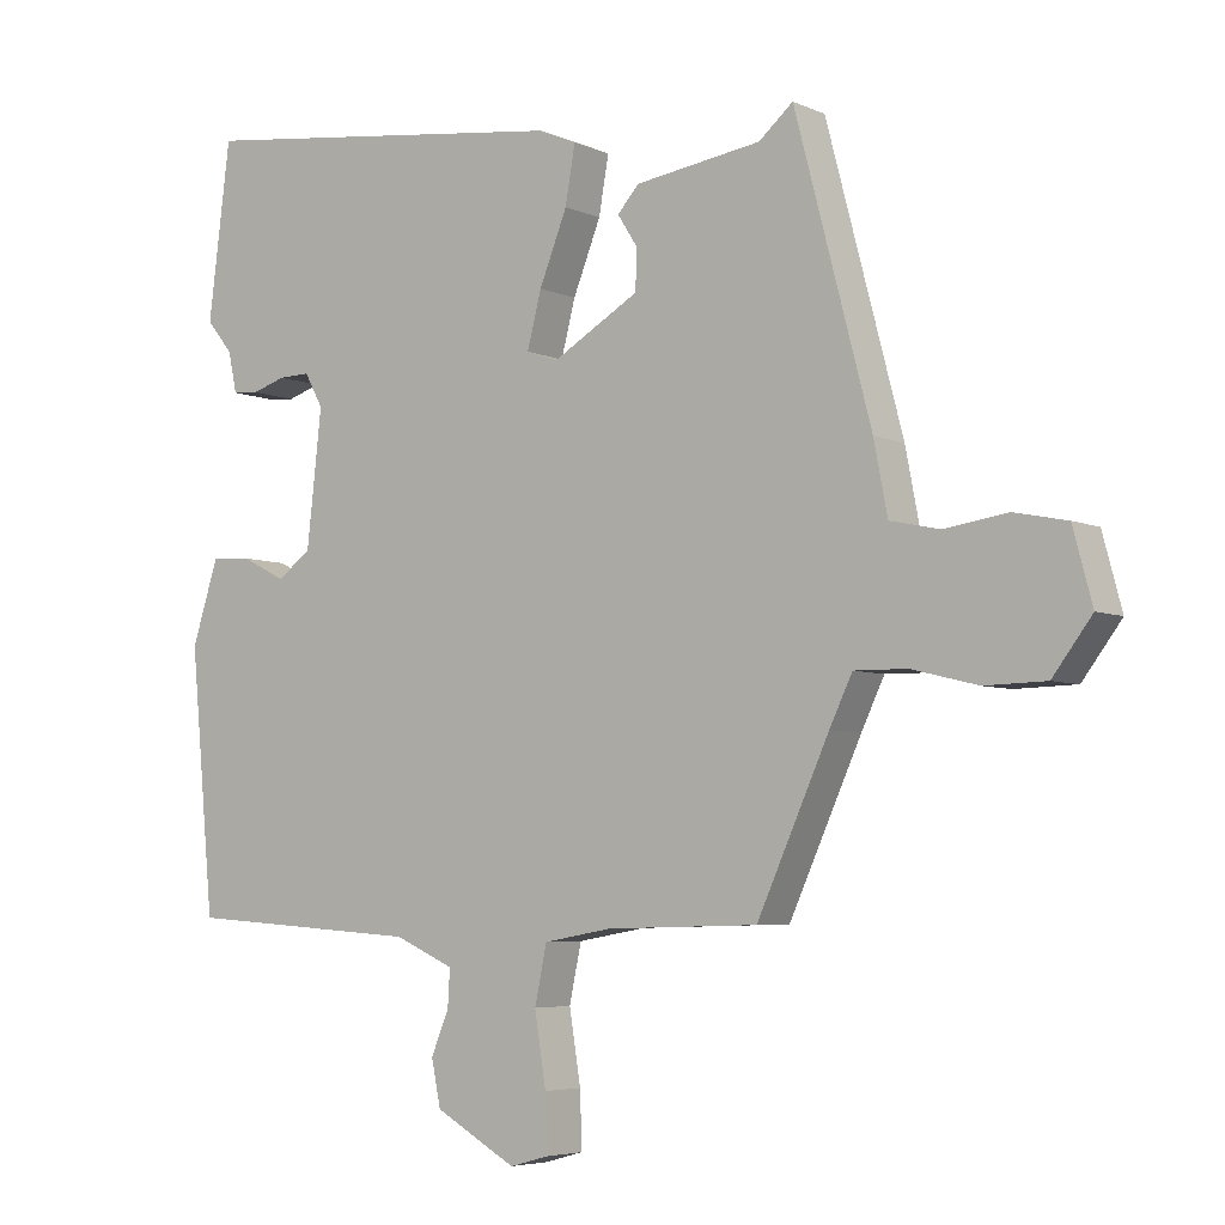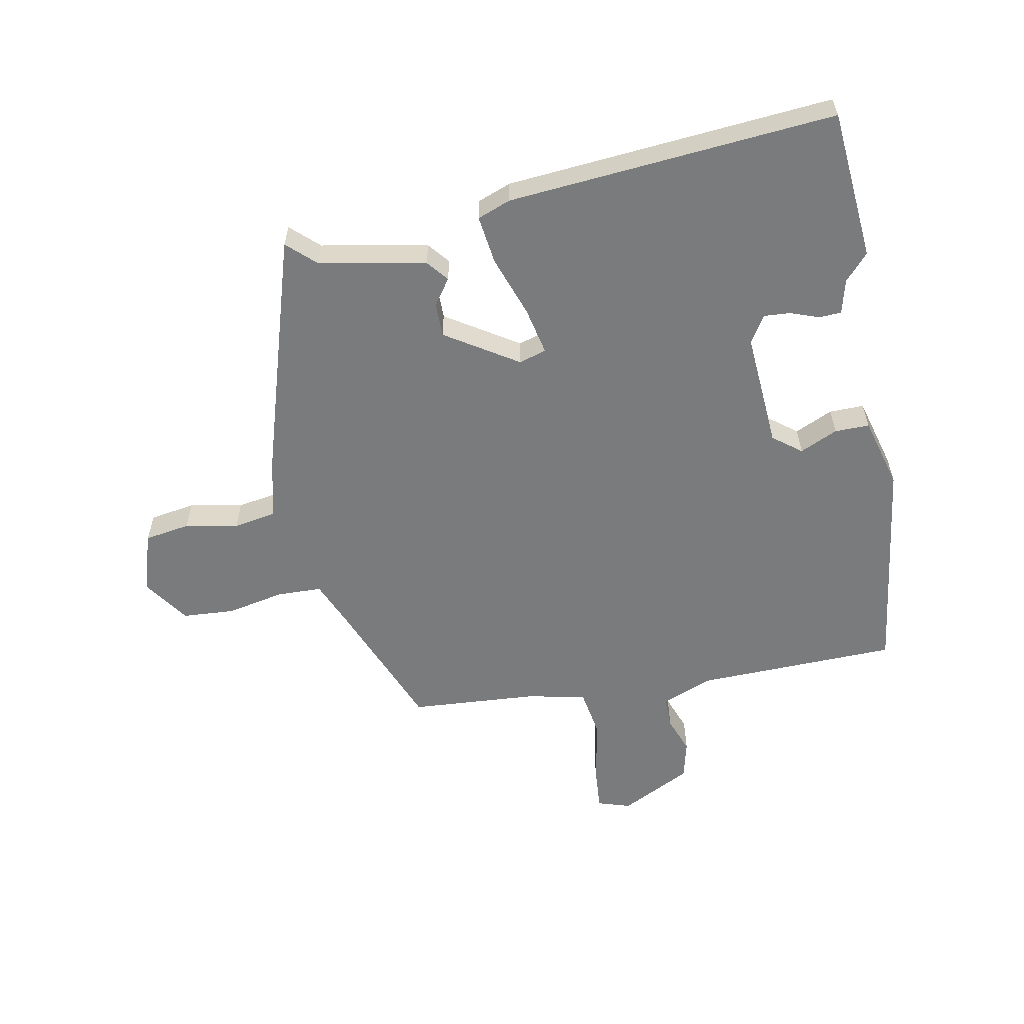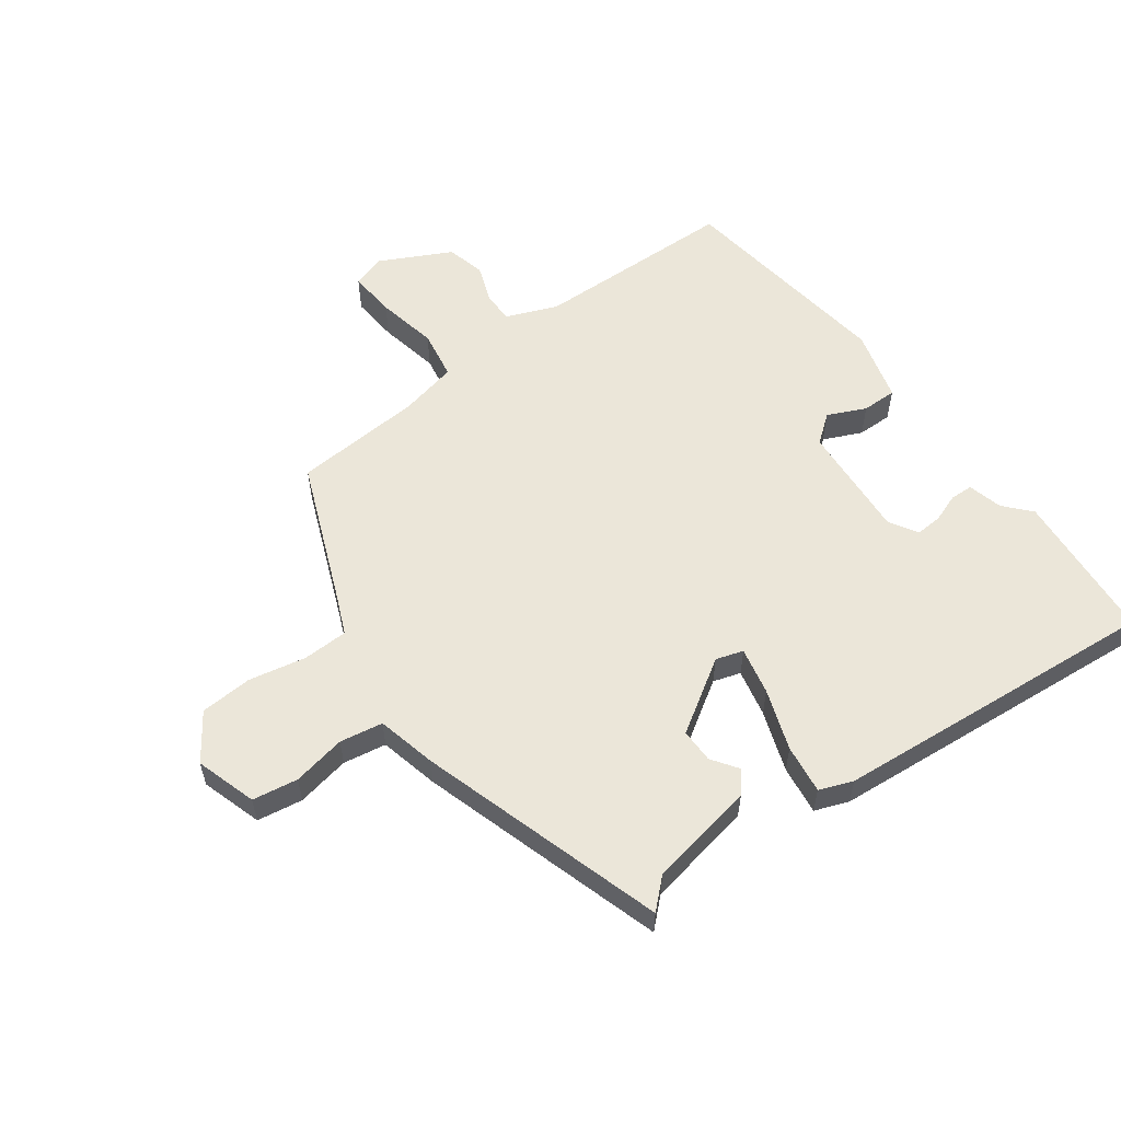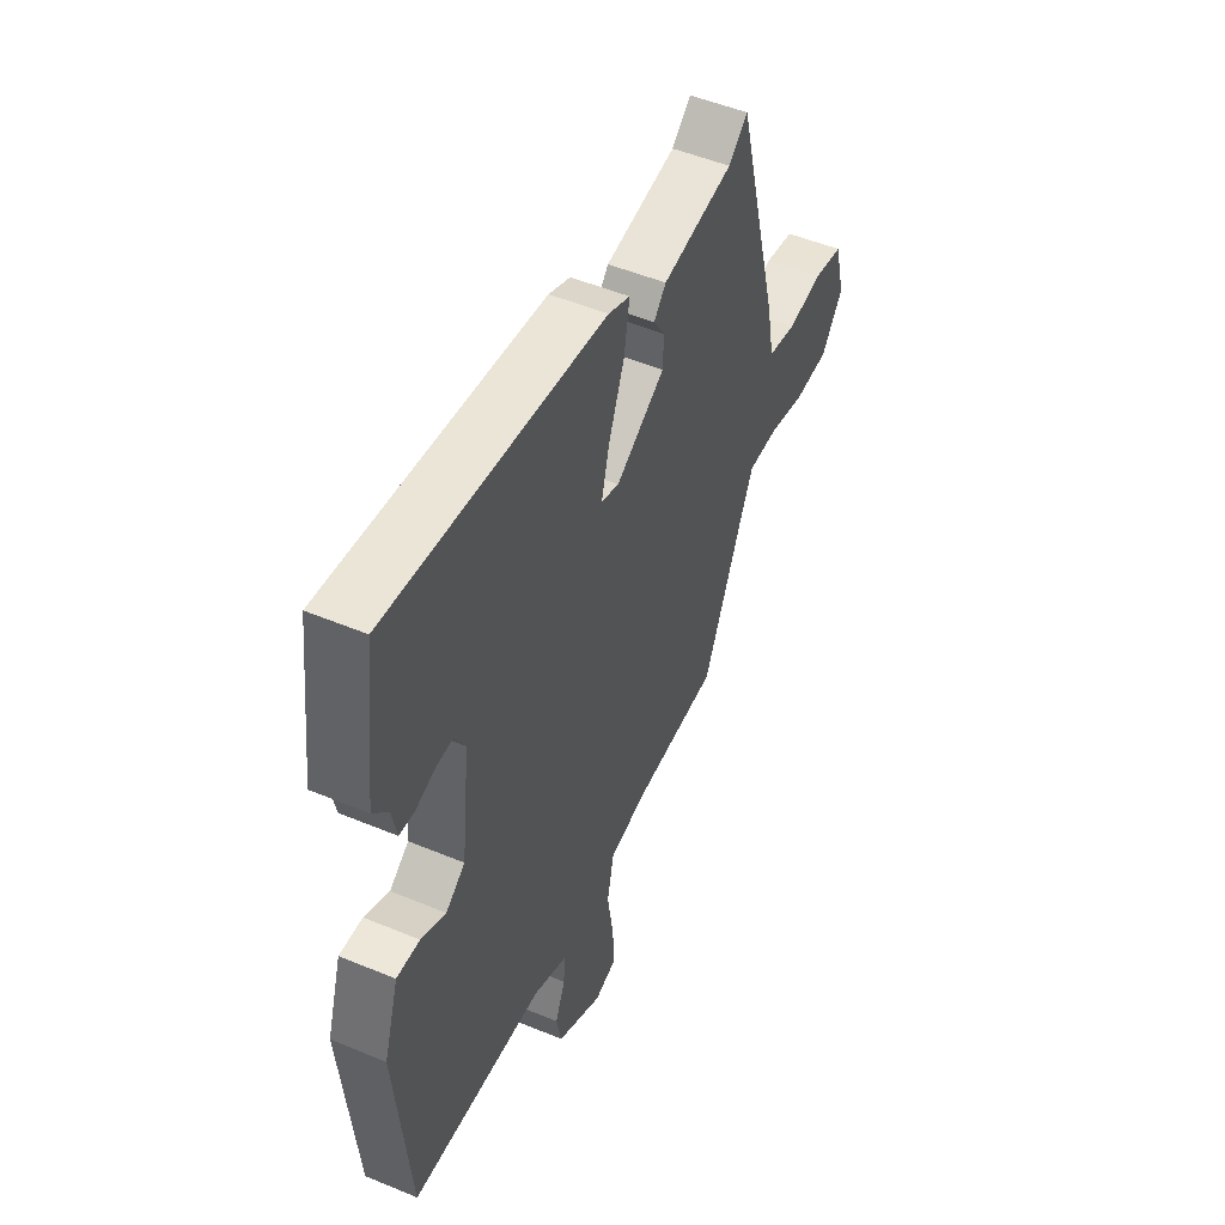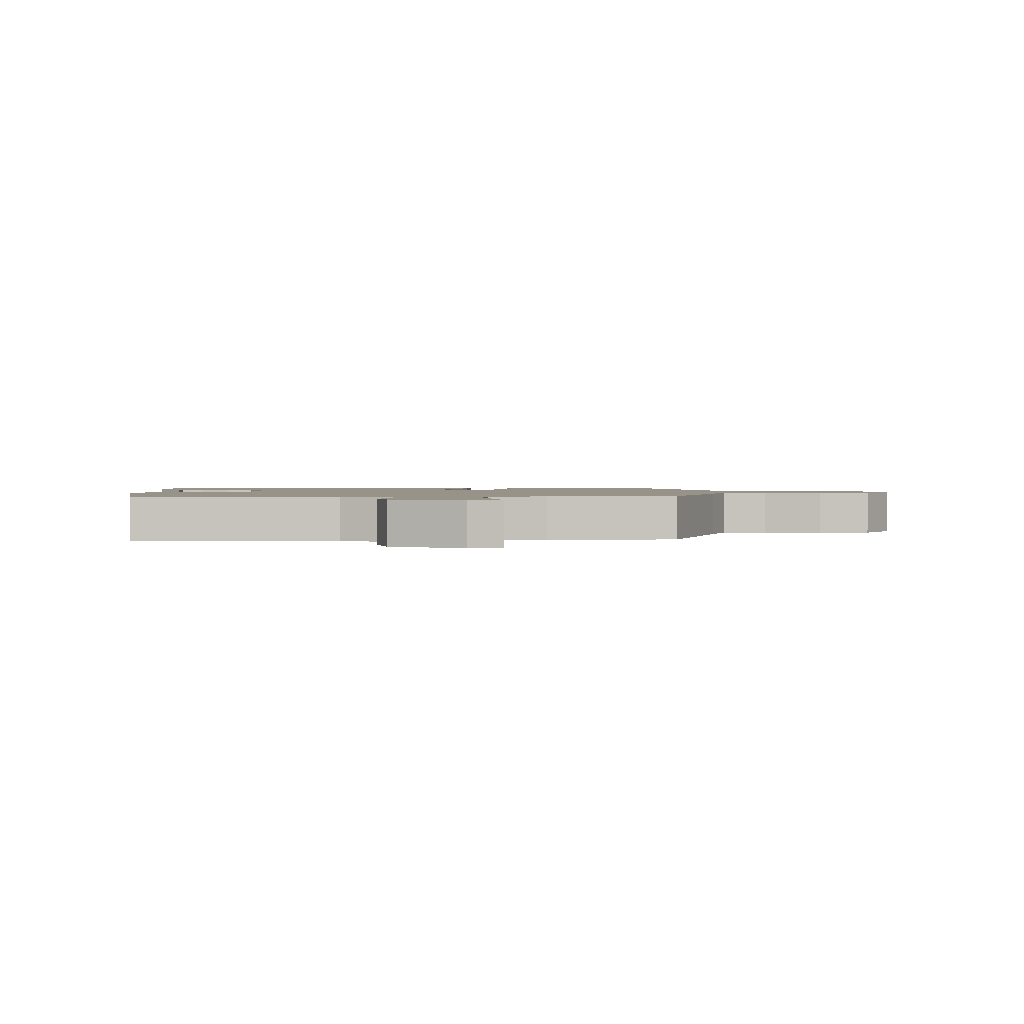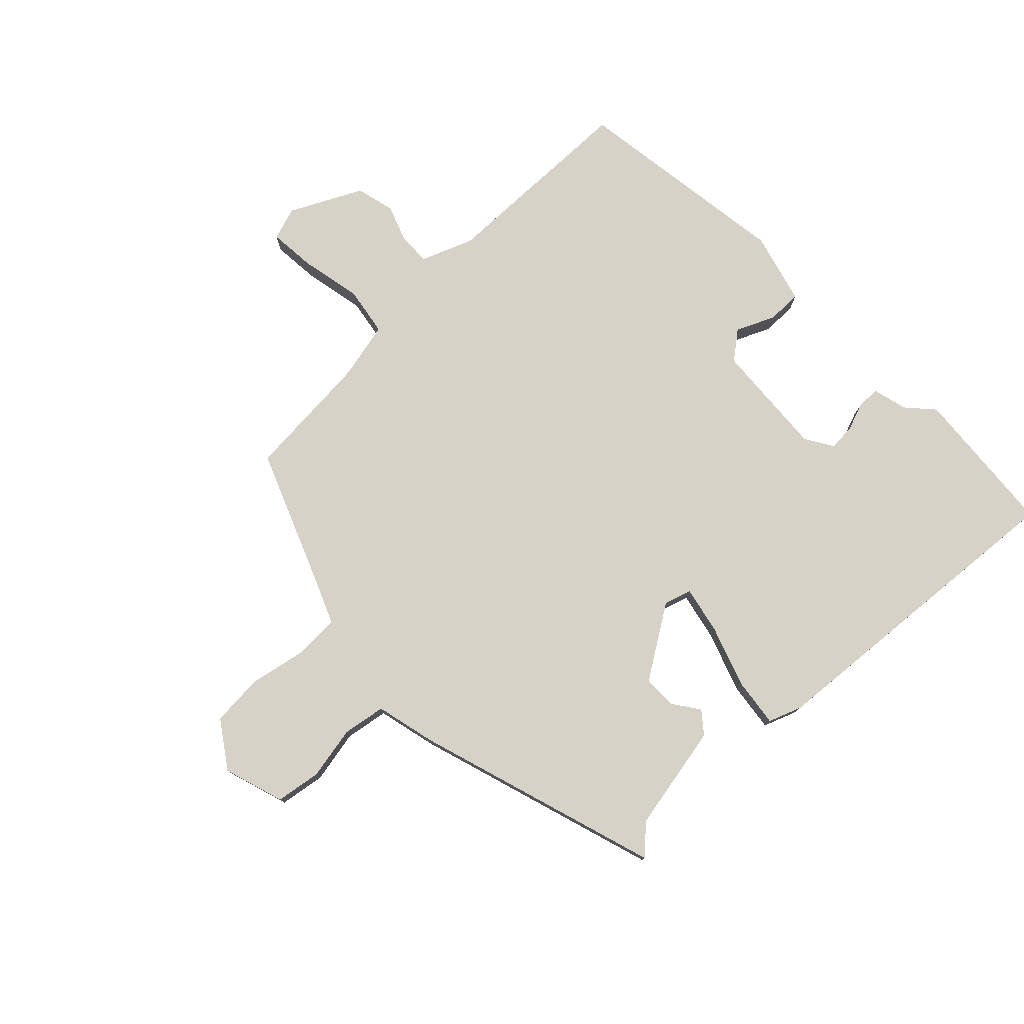
<metadata>
{"format":"obj","ext":"obj","renderer":"f3d","projection":"perspective","resolution":1024,"background":"white","views":[{"elev":-5.2,"azim":-143.6,"up":"+Z"},{"elev":-58.3,"azim":8.5,"up":"+Y"},{"elev":57.2,"azim":-38.6,"up":"+Y"},{"elev":50.6,"azim":114.5,"up":"+Z"},{"elev":1.5,"azim":174.8,"up":"+Y"},{"elev":77.9,"azim":-46.6,"up":"+Y"}]}
</metadata>
<code>
v 0.505 0.07 -0.447
v 0.174 0.07 -0.469
v 0.091 0.07 -0.506
v 0.094 0.07 -0.558
v 0.119 0.07 -0.618
v 0.106 0.07 -0.682
v -0.008 0.07 -0.746
v -0.063 0.07 -0.731
v -0.06 0.07 -0.653
v -0.044 0.07 -0.553
v -0.061 0.07 -0.473
v -0.157 0.07 -0.456
v -0.369 0.07 -0.45
v -0.47 0.07 -0.227
v -0.502 0.07 -0.16
v -0.576 0.07 -0.161
v -0.669 0.07 -0.184
v -0.755 0.07 -0.182
v -0.81 0.07 -0.109
v -0.783 0.07 -0.008
v -0.709 0.07 0.007
v -0.621 0.07 -0.006
v -0.551 0.07 0.009
v -0.532 0.07 0.108
v -0.425 0.07 0.515
v -0.377 0.07 0.474
v -0.2 0.07 0.448
v -0.17 0.07 0.414
v -0.198 0.07 0.37
v -0.196 0.07 0.314
v -0.074 0.07 0.243
v -0.03 0.07 0.259
v -0.05 0.07 0.336
v -0.089 0.07 0.434
v -0.103 0.07 0.514
v -0.049 0.07 0.537
v 0.487 0.07 0.604
v 0.518 0.07 0.358
v 0.481 0.07 0.313
v 0.469 0.07 0.256
v 0.432 0.07 0.253
v 0.385 0.07 0.268
v 0.341 0.07 0.269
v 0.315 0.07 0.222
v 0.336 0.07 0.033
v 0.384 0.07 -0.001
v 0.445 0.07 0.03
v 0.502 0.07 0.033
v 0.539 0.07 -0.083
v 0.505 0 -0.447
v 0.174 0 -0.469
v 0.091 0 -0.506
v 0.094 0 -0.558
v 0.119 0 -0.618
v 0.106 0 -0.682
v -0.008 0 -0.746
v -0.063 0 -0.731
v -0.06 0 -0.653
v -0.044 0 -0.553
v -0.061 0 -0.473
v -0.157 0 -0.456
v -0.369 0 -0.45
v -0.47 0 -0.227
v -0.502 0 -0.16
v -0.576 0 -0.161
v -0.669 0 -0.184
v -0.755 0 -0.182
v -0.81 0 -0.109
v -0.783 0 -0.008
v -0.709 0 0.007
v -0.621 0 -0.006
v -0.551 0 0.009
v -0.532 0 0.108
v -0.425 0 0.515
v -0.377 0 0.474
v -0.2 0 0.448
v -0.17 0 0.414
v -0.198 0 0.37
v -0.196 0 0.314
v -0.074 0 0.243
v -0.03 0 0.259
v -0.05 0 0.336
v -0.089 0 0.434
v -0.103 0 0.514
v -0.049 0 0.537
v 0.487 0 0.604
v 0.518 0 0.358
v 0.481 0 0.313
v 0.469 0 0.256
v 0.432 0 0.253
v 0.385 0 0.268
v 0.341 0 0.269
v 0.315 0 0.222
v 0.336 0 0.033
v 0.384 0 -0.001
v 0.445 0 0.03
v 0.502 0 0.033
v 0.539 0 -0.083
f 49 1 2
f 48 49 2
f 47 48 2
f 46 47 2
f 45 46 2 3
f 44 45 3
f 39 40 41 42
f 39 42 43
f 38 39 43
f 37 38 43
f 36 37 43
f 35 36 43
f 34 35 43
f 33 34 43
f 32 33 43 44
f 26 27 28 29
f 26 29 30
f 25 26 30
f 24 25 30
f 23 24 30
f 20 21 22
f 19 20 22
f 18 19 22
f 17 18 22
f 16 17 22
f 15 16 22 23
f 23 30 31
f 15 23 31
f 14 15 31
f 8 9 10
f 7 8 10
f 6 7 10
f 5 6 10
f 4 5 10
f 3 4 10 11
f 44 3 11
f 31 32 44
f 14 31 44
f 13 14 44
f 12 13 44
f 11 12 44
f 51 50 98
f 51 98 97
f 51 97 96
f 51 96 95
f 52 51 95 94
f 52 94 93
f 91 90 89 88
f 92 91 88
f 92 88 87
f 92 87 86
f 92 86 85
f 92 85 84
f 92 84 83
f 92 83 82
f 93 92 82 81
f 78 77 76 75
f 79 78 75
f 79 75 74
f 79 74 73
f 79 73 72
f 71 70 69
f 71 69 68
f 71 68 67
f 71 67 66
f 71 66 65
f 72 71 65 64
f 80 79 72
f 80 72 64
f 80 64 63
f 59 58 57
f 59 57 56
f 59 56 55
f 59 55 54
f 59 54 53
f 60 59 53 52
f 60 52 93
f 93 81 80
f 93 80 63
f 93 63 62
f 93 62 61
f 93 61 60
f 1 50 51 2
f 2 51 52 3
f 3 52 53 4
f 4 53 54 5
f 5 54 55 6
f 6 55 56 7
f 7 56 57 8
f 8 57 58 9
f 9 58 59 10
f 10 59 60 11
f 11 60 61 12
f 12 61 62 13
f 13 62 63 14
f 14 63 64 15
f 15 64 65 16
f 16 65 66 17
f 17 66 67 18
f 18 67 68 19
f 19 68 69 20
f 20 69 70 21
f 21 70 71 22
f 22 71 72 23
f 23 72 73 24
f 24 73 74 25
f 25 74 75 26
f 26 75 76 27
f 27 76 77 28
f 28 77 78 29
f 29 78 79 30
f 30 79 80 31
f 31 80 81 32
f 32 81 82 33
f 33 82 83 34
f 34 83 84 35
f 35 84 85 36
f 36 85 86 37
f 37 86 87 38
f 38 87 88 39
f 39 88 89 40
f 40 89 90 41
f 41 90 91 42
f 42 91 92 43
f 43 92 93 44
f 44 93 94 45
f 45 94 95 46
f 46 95 96 47
f 47 96 97 48
f 48 97 98 49
f 49 98 50 1

</code>
